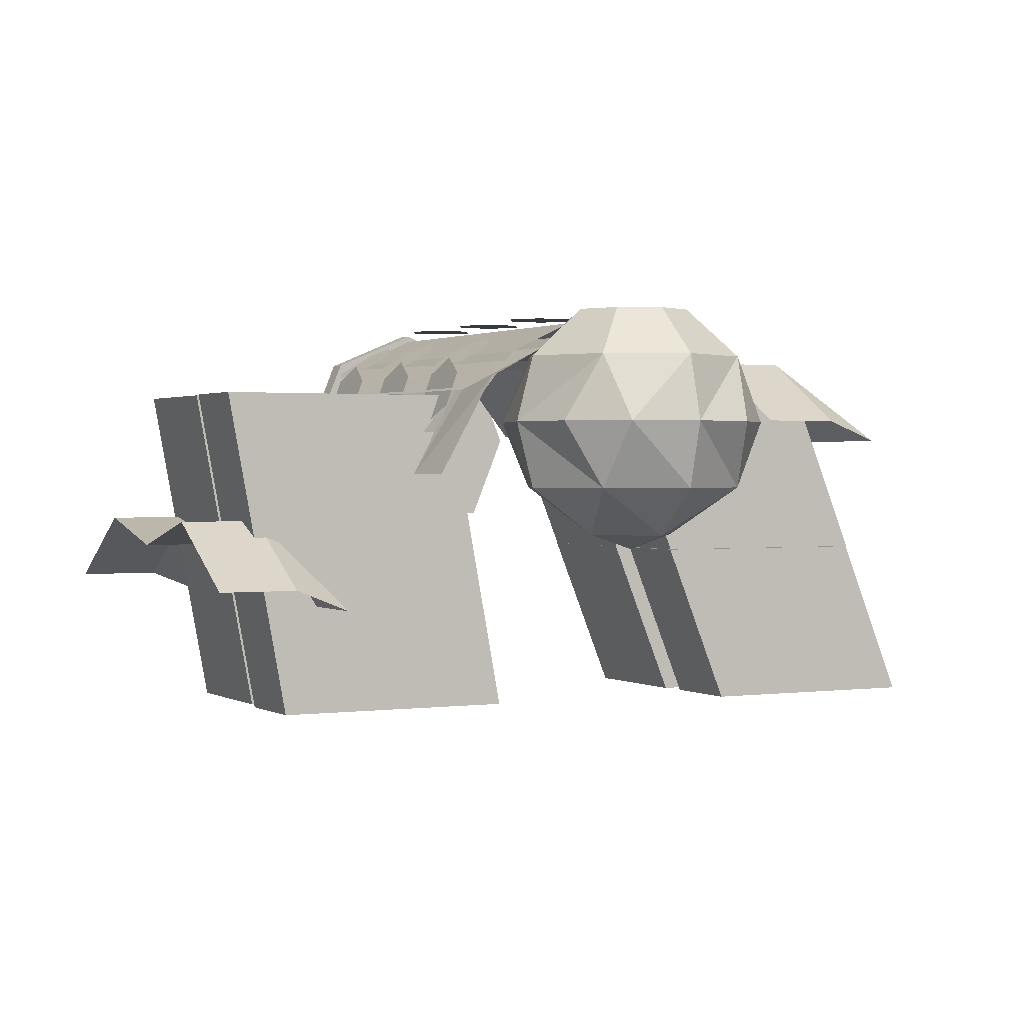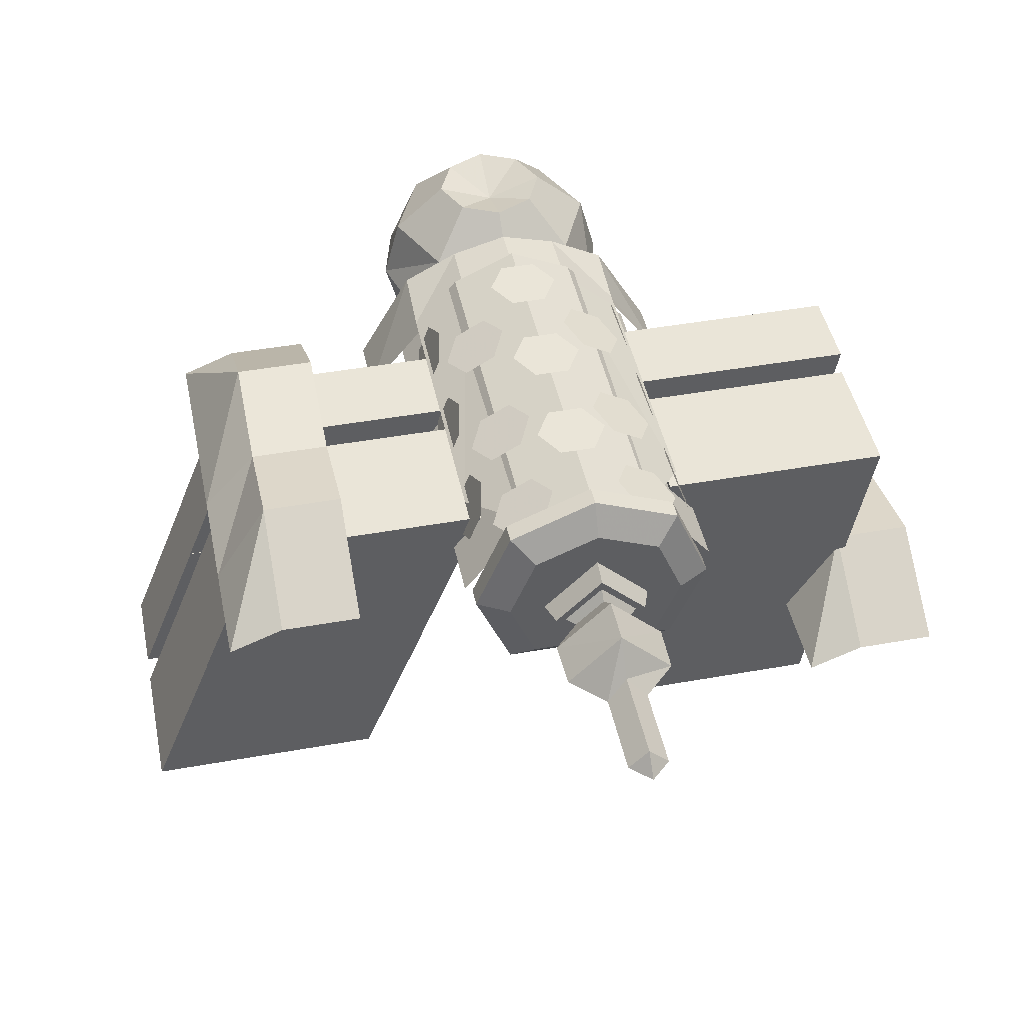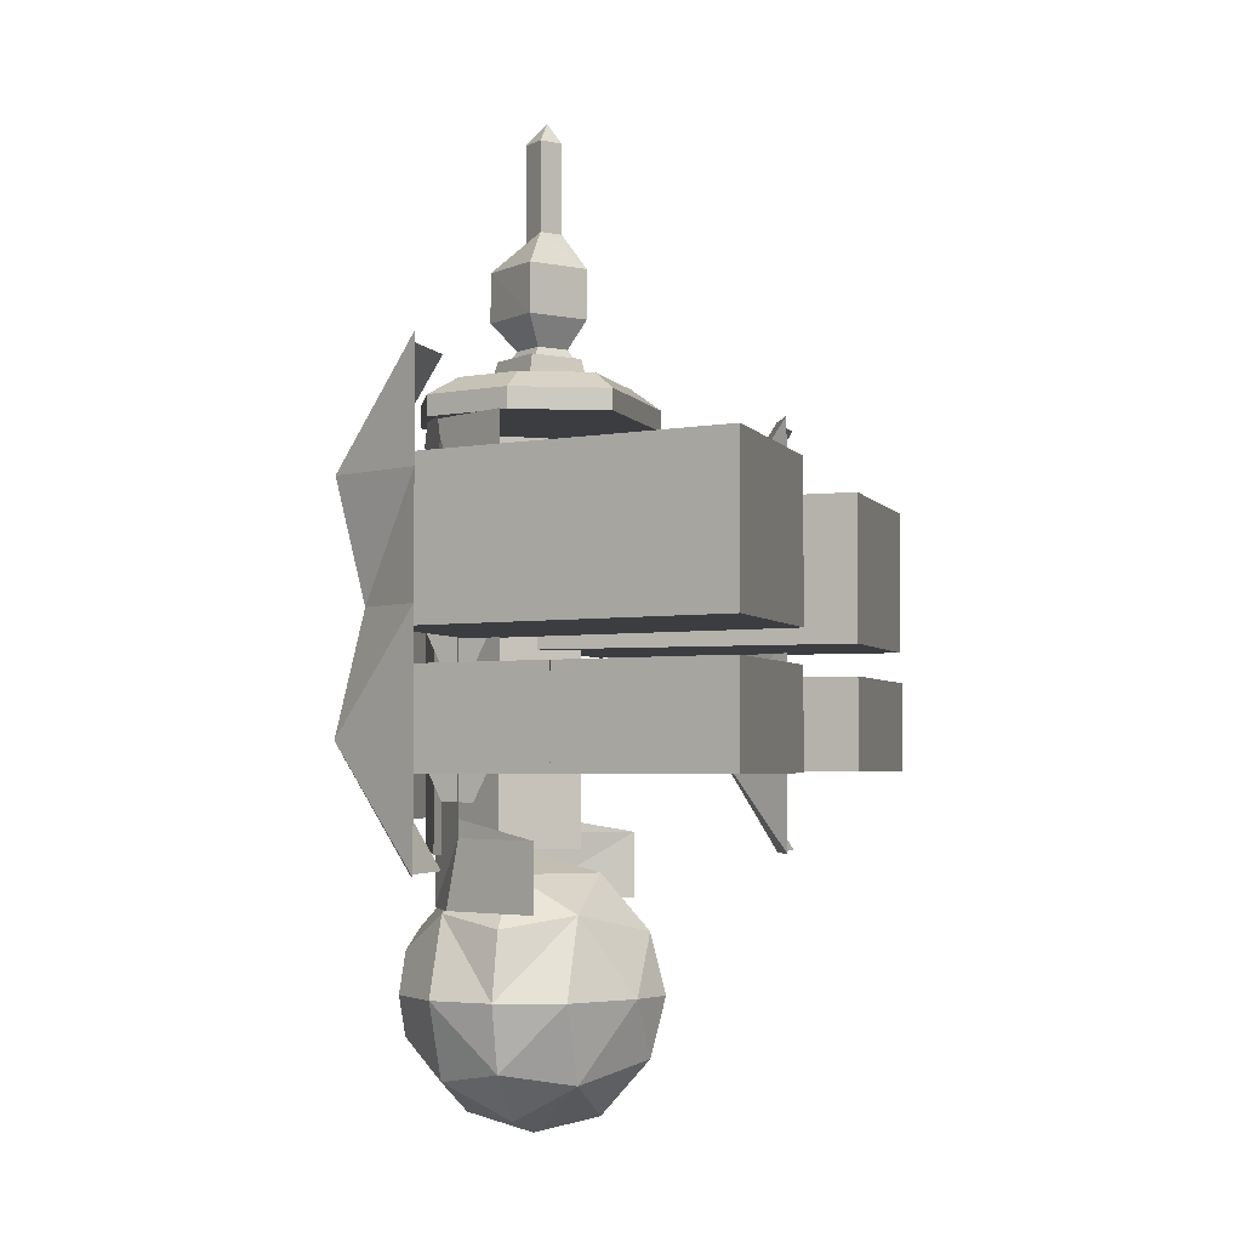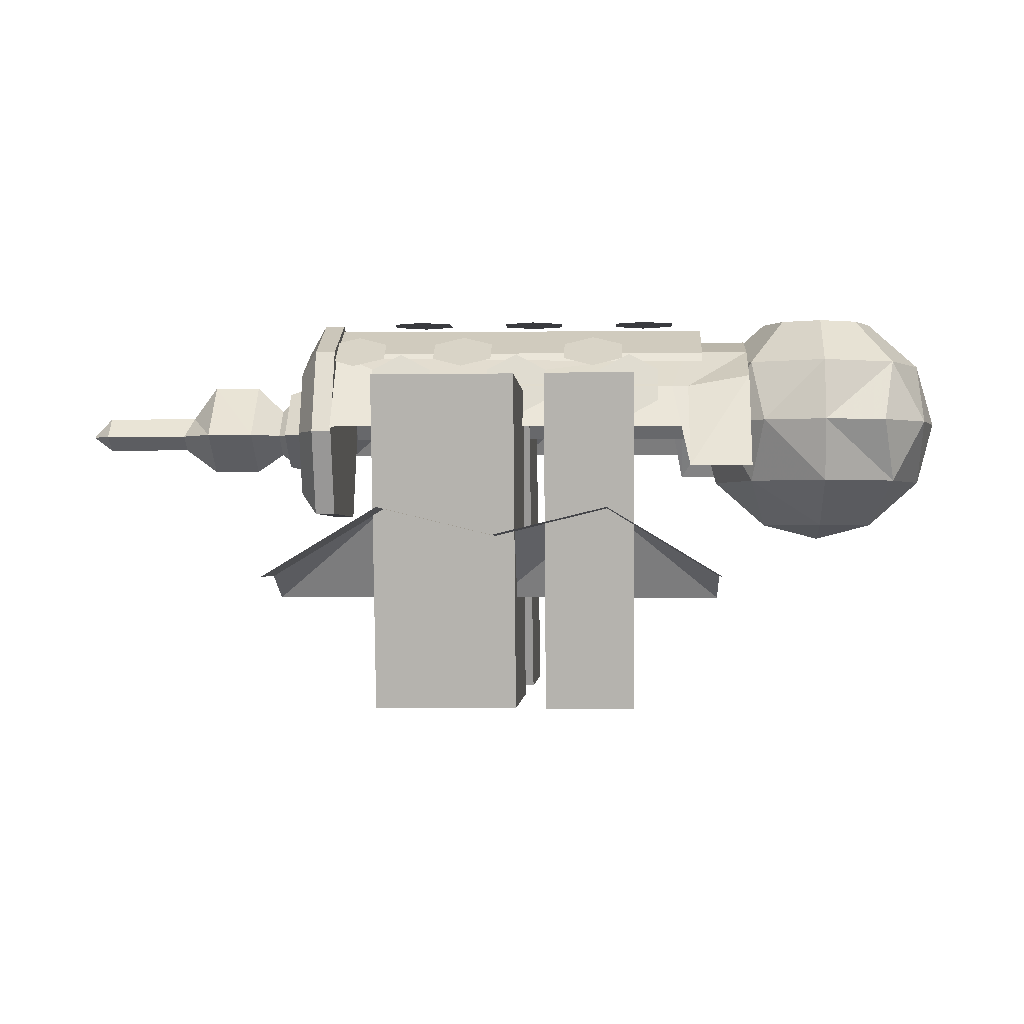
<metadata>
{"format":"obj","ext":"obj","renderer":"f3d","projection":"perspective","resolution":1024,"background":"white","views":[{"elev":1.1,"azim":-27.5,"up":"+Z"},{"elev":45.1,"azim":168.3,"up":"+Z"},{"elev":-2.8,"azim":105.0,"up":"+Y"},{"elev":-1.2,"azim":-87.3,"up":"+Z"}]}
</metadata>
<code>
g ebg002_frame_skin004_dmtr_wpr02
v -8.007 4.105 12.28
v -8.066 3.987 12.25
v -8.184 3.987 12.18
v -8.243 4.105 12.14
v -8.066 4.223 12.25
v -8.184 4.223 12.18
v -7.406 5.162 11.87
v -7.875 5.162 11.87
v -7.543 5.162 12.21
v -7.875 5.162 12.34
v -8.207 5.162 12.21
v -8.344 5.162 11.87
v -7.543 5.162 11.54
v -7.406 5.162 11.87
v -8.207 5.162 11.54
v -8.344 5.162 11.87
v -8.521 3.718 11.73
v -8.309 3.476 12.1
v -8.521 3.476 11.73
v -8.311 3.721 12.05
v -8.311 3.785 12.05
v -8.094 3.476 12.21
v -8.096 3.723 12.21
v -8.311 4.848 12.05
v -8.109 5.162 12.21
v -7.875 3.476 12.27
v -7.875 3.726 12.27
v -7.875 5.162 12.27
v -7.641 5.162 12.21
v -7.654 3.723 12.21
v -7.439 4.848 12.05
v -7.656 3.476 12.21
v -7.439 3.785 12.05
v -7.439 3.721 12.05
v -7.441 3.476 12.1
v -7.23 3.718 11.73
v -7.23 3.476 11.73
v -7.376 3.658 11.89
v -7.625 5.162 12.2
v -7.376 5.162 11.89
v -7.625 3.658 12.2
v -7.875 5.162 12.32
v -7.875 3.658 12.32
v -8.125 3.658 12.2
v -8.125 5.162 12.2
v -8.374 5.162 11.89
v -8.374 3.658 11.89
v -7.487 4.393 12.04
v -7.232 4.393 11.41
v -7.232 4.929 11.41
v -7.487 4.929 12.04
v -6.588 4.393 12.04
v -6.588 4.929 12.04
v -6.333 4.929 11.41
v -6.333 4.393 11.41
v -6.588 4.929 12.04
v -7.487 4.929 12.04
v -7.232 4.929 11.41
v -6.333 4.929 11.41
v -7.487 4.393 12.04
v -6.588 4.393 12.04
v -6.333 4.393 11.41
v -7.232 4.393 11.41
v -6.588 4.393 12.04
v -7.487 4.393 12.04
v -7.487 4.929 12.04
v -6.588 4.929 12.04
v -7.485 4.278 12.04
v -6.588 3.942 12.04
v -7.485 3.942 12.04
v -6.588 4.278 12.04
v -6.333 3.942 11.41
v -6.333 4.278 11.41
v -7.23 3.942 11.41
v -6.588 3.942 12.04
v -7.485 3.942 12.04
v -7.485 4.278 12.04
v -7.485 3.942 12.04
v -7.23 4.278 11.41
v -6.588 4.278 12.04
v -6.333 4.278 11.41
v -6.94 4.87 12.19
v -6.94 5.284 11.94
v -6.636 5.284 11.94
v -6.636 4.87 12.19
v -6.427 5.284 11.86
v -6.94 4.457 12.09
v -6.427 4.87 11.86
v -6.636 4.457 12.09
v -6.94 4.043 12.19
v -6.427 4.457 11.86
v -6.636 4.043 12.19
v -6.94 3.629 11.94
v -6.427 4.043 11.86
v -6.636 3.629 11.94
v -6.427 3.629 11.86
v -7.234 4.393 11.41
v -6.978 4.393 10.78
v -6.978 4.929 10.78
v -7.234 4.929 11.41
v -6.335 4.393 11.41
v -6.335 4.929 11.41
v -6.079 4.929 10.78
v -6.079 4.393 10.78
v -6.978 4.393 10.78
v -6.978 4.929 10.78
v -6.335 4.929 11.41
v -7.234 4.929 11.41
v -6.978 4.929 10.78
v -6.079 4.929 10.78
v -7.234 4.393 11.41
v -6.335 4.393 11.41
v -6.079 4.393 10.78
v -6.978 4.393 10.78
v -6.335 4.393 11.41
v -7.234 4.393 11.41
v -7.234 4.929 11.41
v -6.335 4.929 11.41
v -7.232 4.278 11.41
v -6.335 3.942 11.41
v -7.232 3.942 11.41
v -6.335 4.278 11.41
v -6.08 3.942 10.78
v -6.08 4.278 10.78
v -6.977 3.942 10.78
v -6.335 3.942 11.41
v -7.232 3.942 11.41
v -7.232 4.278 11.41
v -7.232 3.942 11.41
v -6.977 4.278 10.78
v -6.335 4.278 11.41
v -6.08 4.278 10.78
v -6.08 4.278 10.78
v -6.977 4.278 10.78
v -6.977 3.942 10.78
v -6.08 3.942 10.78
v -7.743 4.105 12.28
v -7.684 4.223 12.25
v -7.566 4.223 12.18
v -7.507 4.105 12.14
v -7.566 3.987 12.18
v -7.684 3.987 12.25
v -7.943 4.013 12.34
v -7.807 4.013 12.34
v -7.739 3.895 12.34
v -8.011 3.895 12.34
v -7.943 3.777 12.34
v -7.807 3.777 12.34
v -8.007 4.643 12.28
v -8.066 4.525 12.25
v -8.184 4.525 12.18
v -8.243 4.643 12.14
v -8.184 4.76 12.18
v -8.066 4.76 12.25
v -8.184 5.199 12.18
v -8.066 5.199 12.25
v -8.007 5.081 12.28
v -8.243 5.081 12.14
v -8.184 4.963 12.18
v -8.066 4.963 12.25
v -7.943 4.941 12.34
v -7.807 4.941 12.34
v -7.739 4.823 12.34
v -8.011 4.823 12.34
v -7.943 4.705 12.34
v -7.807 4.705 12.34
v -7.743 5.081 12.28
v -7.684 5.199 12.25
v -7.566 5.199 12.18
v -7.507 5.081 12.14
v -7.566 4.963 12.18
v -7.684 4.963 12.25
v -7.743 4.643 12.28
v -7.684 4.76 12.25
v -7.566 4.76 12.18
v -7.507 4.643 12.14
v -7.566 4.525 12.18
v -7.684 4.525 12.25
v -8.27 4.386 12.04
v -8.155 4.912 11.42
v -8.155 4.386 11.42
v -8.27 4.912 12.04
v -9.16 4.386 12.04
v -9.16 4.912 12.04
v -8.155 4.912 11.42
v -8.27 4.912 12.04
v -9.16 4.912 12.04
v -9.044 4.912 11.42
v -8.27 4.386 12.04
v -8.155 4.386 11.42
v -9.044 4.386 11.42
v -9.16 4.386 12.04
v -8.269 3.942 12.04
v -8.269 4.273 12.04
v -8.153 4.273 11.42
v -8.153 3.942 11.42
v -8.269 3.942 12.04
v -8.153 3.942 11.42
v -9.077 3.942 11.42
v -9.192 3.942 12.04
v -8.153 4.273 11.42
v -8.269 4.273 12.04
v -9.192 4.273 12.04
v -9.077 4.273 11.42
v -9.192 3.942 12.04
v -8.269 4.273 12.04
v -8.269 3.942 12.04
v -9.192 4.273 12.04
v -9.077 4.273 11.42
v -9.077 3.942 11.42
v -9.16 4.386 12.04
v -9.044 4.386 11.42
v -9.044 4.912 11.42
v -9.16 4.912 12.04
v -9.344 4.87 11.54
v -9.344 5.284 11.29
v -9.04 5.284 11.29
v -9.04 4.87 11.54
v -8.831 5.284 11.21
v -9.344 4.457 11.44
v -8.831 4.87 11.21
v -9.04 4.457 11.44
v -9.344 4.043 11.54
v -8.831 4.457 11.21
v -9.04 4.043 11.54
v -9.344 3.629 11.29
v -8.831 4.043 11.21
v -9.04 3.629 11.29
v -8.831 3.629 11.21
v -8.155 4.386 11.42
v -8.039 4.912 10.8
v -8.039 4.386 10.8
v -8.155 4.912 11.42
v -9.044 4.386 11.42
v -9.044 4.912 11.42
v -8.039 4.912 10.8
v -8.155 4.912 11.42
v -9.044 4.912 11.42
v -8.928 4.912 10.8
v -8.039 4.386 10.8
v -8.928 4.912 10.8
v -8.928 4.386 10.8
v -8.155 4.386 11.42
v -8.928 4.386 10.8
v -9.044 4.386 11.42
v -8.153 3.942 11.42
v -8.153 4.273 11.42
v -8.037 4.273 10.8
v -8.037 3.942 10.8
v -8.153 3.942 11.42
v -8.037 3.942 10.8
v -8.961 3.942 10.8
v -9.077 3.942 11.42
v -8.037 3.942 10.8
v -8.961 4.273 10.8
v -8.037 4.273 10.8
v -8.037 4.273 10.8
v -9.077 4.273 11.42
v -8.153 4.273 11.42
v -9.077 3.942 11.42
v -8.153 4.273 11.42
v -8.153 3.942 11.42
v -9.077 4.273 11.42
v -8.961 4.273 10.8
v -8.961 3.942 10.8
v -9.044 4.386 11.42
v -8.928 4.386 10.8
v -8.928 4.912 10.8
v -9.044 4.912 11.42
v -7.943 4.474 12.34
v -7.807 4.474 12.34
v -7.739 4.357 12.34
v -8.011 4.357 12.34
v -7.943 4.239 12.34
v -7.807 4.239 12.34
v -7.497 4.415 12.19
v -7.474 4.533 12.12
v -7.427 4.533 12
v -7.404 4.415 11.93
v -7.427 4.297 12
v -7.474 4.297 12.12
v -7.497 3.959 12.19
v -7.474 4.077 12.12
v -7.427 4.077 12
v -7.404 3.959 11.93
v -7.427 3.841 12
v -7.474 3.841 12.12
v -8.323 4.077 12
v -8.276 4.077 12.12
v -8.253 3.959 12.19
v -8.346 3.959 11.93
v -8.323 3.841 12
v -8.276 3.841 12.12
v -8.323 4.533 12
v -8.276 4.533 12.12
v -8.253 4.415 12.19
v -8.346 4.415 11.93
v -8.323 4.297 12
v -8.276 4.297 12.12
v -8.323 5.002 12
v -8.276 5.002 12.12
v -8.253 4.884 12.19
v -8.346 4.884 11.93
v -8.323 4.766 12
v -8.276 4.766 12.12
v -7.497 4.884 12.19
v -7.474 5.002 12.12
v -7.427 5.002 12
v -7.404 4.884 11.93
v -7.427 4.766 12
v -7.474 4.766 12.12
v -7.875 5.389 11.77
v -7.768 5.423 11.87
v -7.875 5.423 11.8
v -7.983 5.423 11.87
v -7.733 5.389 11.87
v -7.875 5.389 12.02
v -7.875 5.423 11.98
v -8.017 5.389 11.87
v -7.875 5.389 12.05
v -7.875 5.389 11.75
v -7.696 5.389 11.87
v -8.054 5.389 11.87
v -7.875 5.306 12.08
v -7.875 5.306 11.73
v -7.667 5.306 11.87
v -8.083 5.306 11.87
v -7.631 5.306 12.12
v -7.875 5.306 12.22
v -7.631 5.306 11.63
v -8.119 5.306 11.63
v -7.53 5.306 11.87
v -7.543 5.239 11.54
v -7.875 5.239 12.34
v -8.119 5.306 12.12
v -8.221 5.306 11.87
v -7.543 5.239 12.21
v -8.207 5.239 12.21
v -8.207 5.239 11.54
v -8.344 5.239 11.87
v -7.875 5.162 12.34
v -8.207 5.162 12.21
v -8.344 5.162 11.87
v -8.207 5.162 11.54
v -7.543 5.162 12.21
v -7.543 5.162 11.54
v -7.406 5.239 11.87
v -7.406 5.162 11.87
v -7.875 5.527 11.73
v -7.875 5.423 11.8
v -7.768 5.423 11.87
v -7.668 5.527 11.87
v -7.875 5.423 11.98
v -8.083 5.527 11.87
v -7.983 5.423 11.87
v -7.875 5.527 12.08
v -7.875 5.706 12.08
v -7.672 5.706 11.87
v -7.875 5.706 11.73
v -7.798 5.831 11.87
v -8.079 5.706 11.87
v -7.875 5.8 11.95
v -7.875 5.831 11.82
v -7.798 6.156 11.87
v -7.952 5.831 11.87
v -7.875 6.156 11.95
v -7.875 6.156 11.82
v -7.952 6.156 11.87
v -7.875 6.228 11.87
v -7.875 3.392 11.5
v -7.875 3.173 11.44
v -7.702 3.173 11.5
v -8.048 3.173 11.5
v -7.875 2.954 11.5
v -7.588 3.459 11.68
v -7.588 2.886 11.68
v -7.455 3.173 11.68
v -8.162 2.886 11.68
v -7.875 2.753 11.68
v -8.162 3.459 11.68
v -7.875 3.592 11.68
v -8.295 3.173 11.68
v -7.39 3.173 11.92
v -7.455 2.93 11.92
v -7.875 2.688 11.92
v -8.117 2.753 11.92
v -7.633 2.753 11.92
v -7.588 2.886 12.16
v -7.455 3.173 12.16
v -7.588 3.459 12.16
v -7.455 3.415 11.92
v -7.633 3.592 11.92
v -7.875 3.657 11.92
v -7.875 2.753 12.16
v -8.162 2.886 12.16
v -7.656 3.173 12.34
v -7.875 2.954 12.34
v -7.875 3.592 12.16
v -8.162 3.459 12.16
v -8.117 3.592 11.92
v -8.295 3.415 11.92
v -7.875 3.392 12.34
v -8.36 3.173 11.92
v -7.725 3.023 12.34
v -7.875 3.173 12.26
v -7.725 3.322 12.34
v -8.025 3.322 12.34
v -8.295 3.173 12.16
v -8.094 3.173 12.34
v -8.025 3.023 12.34
v -8.295 2.93 11.92
g ebg002_frame_skin004_dmtr_wpr02_0
f 3 2 1
f 4 3 1
f 4 1 5
f 6 4 5
f 9 8 7
f 10 8 9
f 11 8 10
f 12 8 11
f 14 8 13
f 13 8 15
f 15 8 16
f 19 18 17
f 18 20 17
f 17 20 21
f 18 22 20
f 20 23 21
f 22 23 20
f 21 23 24
f 23 25 24
f 23 22 26
f 25 23 27
f 27 23 26
f 28 25 27
f 28 27 29
f 27 26 30
f 27 30 29
f 31 29 30
f 26 32 30
f 33 31 30
f 34 30 32
f 30 34 33
f 35 34 32
f 34 36 33
f 36 34 35
f 37 36 35
f 40 39 38
f 39 41 38
f 39 42 41
f 42 43 41
f 44 43 42
f 45 44 42
f 44 45 46
f 47 44 46
f 50 49 48
f 51 50 48
f 54 53 52
f 55 54 52
f 58 57 56
f 59 58 56
f 62 61 60
f 63 62 60
f 66 65 64
f 67 66 64
f 70 69 68
f 69 71 68
f 69 72 71
f 72 73 71
f 72 75 74
f 75 76 74
f 74 78 77
f 79 74 77
f 79 77 80
f 81 79 80
f 84 83 82
f 85 84 82
f 84 85 86
f 85 82 87
f 85 88 86
f 89 85 87
f 85 89 88
f 89 87 90
f 89 91 88
f 92 89 90
f 89 92 91
f 92 90 93
f 92 94 91
f 95 92 93
f 94 92 96
f 92 95 96
f 99 98 97
f 100 99 97
f 103 102 101
f 104 103 101
f 104 105 103
f 105 106 103
f 109 108 107
f 110 109 107
f 113 112 111
f 114 113 111
f 117 116 115
f 118 117 115
f 121 120 119
f 120 122 119
f 120 123 122
f 123 124 122
f 123 126 125
f 126 127 125
f 125 129 128
f 130 125 128
f 130 128 131
f 132 130 131
f 135 134 133
f 136 135 133
f 139 138 137
f 140 139 137
f 140 137 141
f 137 142 141
f 145 144 143
f 146 145 143
f 146 147 145
f 147 148 145
f 151 150 149
f 152 151 149
f 152 149 153
f 149 154 153
f 157 156 155
f 158 157 155
f 158 159 157
f 159 160 157
f 163 162 161
f 164 163 161
f 164 165 163
f 165 166 163
f 169 168 167
f 170 169 167
f 170 167 171
f 167 172 171
f 175 174 173
f 176 175 173
f 176 173 177
f 173 178 177
f 181 180 179
f 180 182 179
f 183 179 182
f 184 183 182
f 187 186 185
f 188 187 185
f 191 190 189
f 192 191 189
f 195 194 193
f 196 195 193
f 199 198 197
f 200 199 197
f 203 202 201
f 204 203 201
f 207 206 205
f 206 208 205
f 208 209 205
f 209 210 205
f 213 212 211
f 214 213 211
f 217 216 215
f 218 217 215
f 217 218 219
f 218 215 220
f 218 221 219
f 222 218 220
f 218 222 221
f 222 220 223
f 222 224 221
f 225 222 223
f 222 225 224
f 225 223 226
f 225 227 224
f 228 225 226
f 227 225 229
f 225 228 229
f 232 231 230
f 231 233 230
f 234 230 233
f 235 234 233
f 238 237 236
f 239 238 236
f 241 236 240
f 242 241 240
f 244 240 243
f 245 244 243
f 248 247 246
f 249 248 246
f 252 251 250
f 253 252 250
f 252 255 254
f 255 256 254
f 255 258 257
f 258 259 257
f 262 261 260
f 261 263 260
f 263 264 260
f 264 265 260
f 268 267 266
f 269 268 266
f 272 271 270
f 273 272 270
f 273 274 272
f 274 275 272
f 278 277 276
f 279 278 276
f 279 276 280
f 276 281 280
f 284 283 282
f 285 284 282
f 285 282 286
f 282 287 286
f 290 289 288
f 291 290 288
f 291 292 290
f 292 293 290
f 296 295 294
f 297 296 294
f 297 298 296
f 298 299 296
f 302 301 300
f 303 302 300
f 303 304 302
f 304 305 302
f 308 307 306
f 309 308 306
f 309 306 310
f 306 311 310
f 314 313 312
f 315 314 312
f 313 316 312
f 316 313 317
f 313 318 317
f 318 315 317
f 319 315 312
f 315 319 317
f 316 317 320
f 317 319 320
f 312 316 321
f 319 312 321
f 322 316 320
f 316 322 321
f 319 323 320
f 323 319 321
f 322 320 324
f 320 323 324
f 321 322 325
f 323 321 325
f 326 322 324
f 322 326 325
f 323 327 324
f 327 323 325
f 326 324 328
f 324 327 329
f 324 329 328
f 325 326 330
f 327 325 331
f 325 330 331
f 326 332 330
f 332 326 328
f 330 333 331
f 330 332 333
f 328 329 334
f 327 335 329
f 329 335 334
f 336 327 331
f 336 335 327
f 332 328 337
f 337 328 334
f 335 338 334
f 335 336 338
f 336 331 339
f 333 339 331
f 340 336 339
f 336 340 338
f 334 338 341
f 337 334 341
f 338 342 341
f 338 340 342
f 340 343 342
f 343 340 344
f 340 339 344
f 339 333 344
f 345 337 341
f 333 346 344
f 347 337 345
f 333 347 346
f 348 347 345
f 347 348 346
f 347 332 337
f 332 347 333
f 351 350 349
f 352 351 349
f 351 352 353
f 349 350 354
f 350 355 354
f 353 356 355
f 352 356 353
f 356 354 355
f 357 356 352
f 354 356 357
f 358 352 349
f 358 357 352
f 359 349 354
f 359 358 349
f 357 358 360
f 360 358 359
f 361 354 357
f 361 359 354
f 362 357 360
f 361 357 362
f 363 360 359
f 363 359 361
f 360 364 362
f 364 360 363
f 365 361 362
f 365 363 361
f 364 366 362
f 362 366 365
f 367 364 363
f 367 363 365
f 366 368 365
f 368 367 365
f 364 369 366
f 369 364 367
f 366 369 368
f 369 367 368
f 372 371 370
f 370 371 373
f 374 371 372
f 373 371 374
f 375 372 370
f 374 372 376
f 372 375 377
f 376 372 377
f 378 373 374
f 379 374 376
f 379 378 374
f 370 373 380
f 381 375 370
f 381 370 380
f 373 378 382
f 380 373 382
f 383 377 375
f 384 376 377
f 383 384 377
f 385 379 376
f 386 378 379
f 385 386 379
f 384 387 376
f 387 385 376
f 387 384 388
f 385 387 388
f 384 383 389
f 388 384 389
f 389 383 390
f 391 383 375
f 383 391 390
f 392 391 375
f 391 392 390
f 392 375 381
f 393 392 381
f 393 381 380
f 386 385 394
f 394 385 388
f 395 386 394
f 389 390 396
f 388 389 396
f 394 388 397
f 395 394 397
f 392 393 398
f 390 392 398
f 398 393 399
f 400 393 380
f 393 400 399
f 401 400 380
f 400 401 399
f 401 380 382
f 390 398 402
f 398 399 402
f 403 401 382
f 403 382 378
f 388 404 397
f 397 404 405
f 404 388 396
f 404 396 405
f 390 406 396
f 406 390 402
f 396 406 405
f 406 402 405
f 399 407 402
f 402 407 405
f 399 401 408
f 401 403 408
f 407 399 409
f 407 409 405
f 399 408 409
f 410 397 405
f 409 410 405
f 410 395 397
f 395 410 409
f 408 395 409
f 408 403 395
f 403 411 395
f 411 386 395
f 411 403 378
f 386 411 378

</code>
